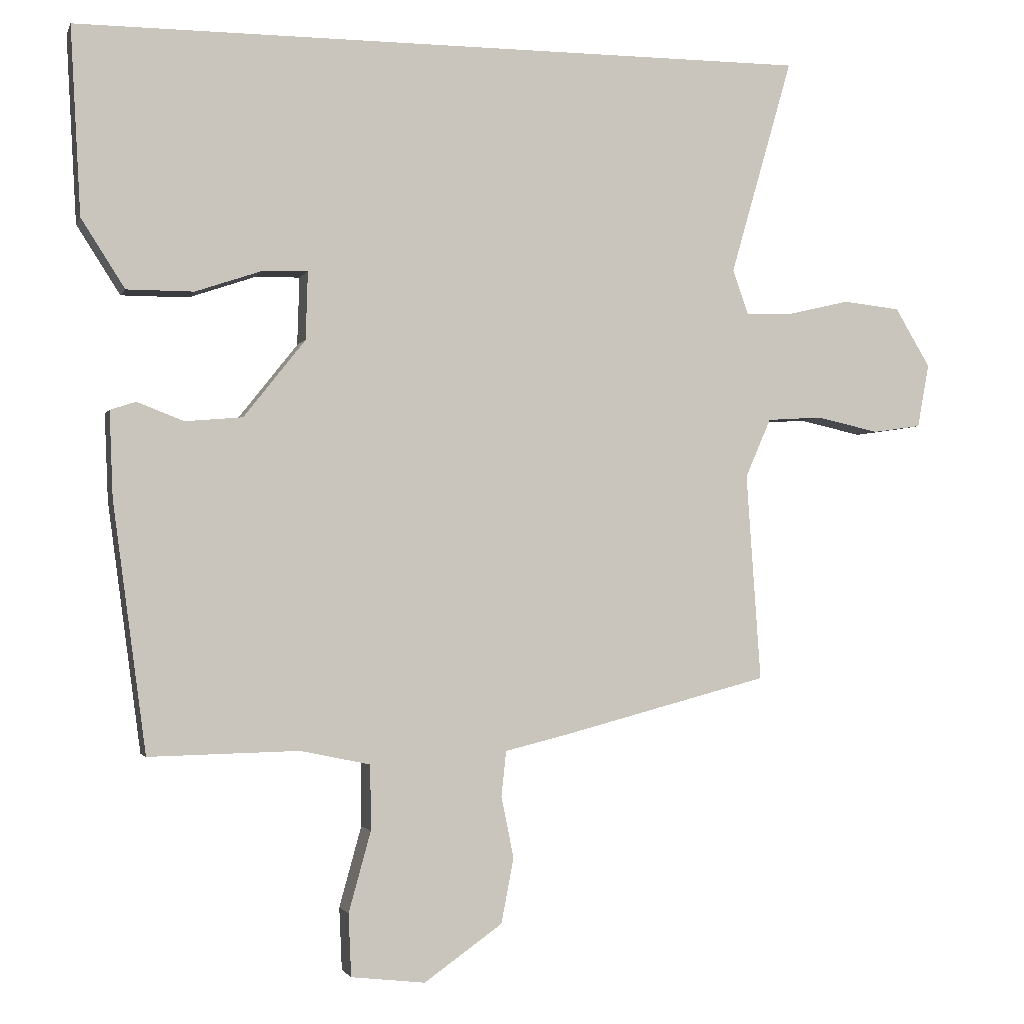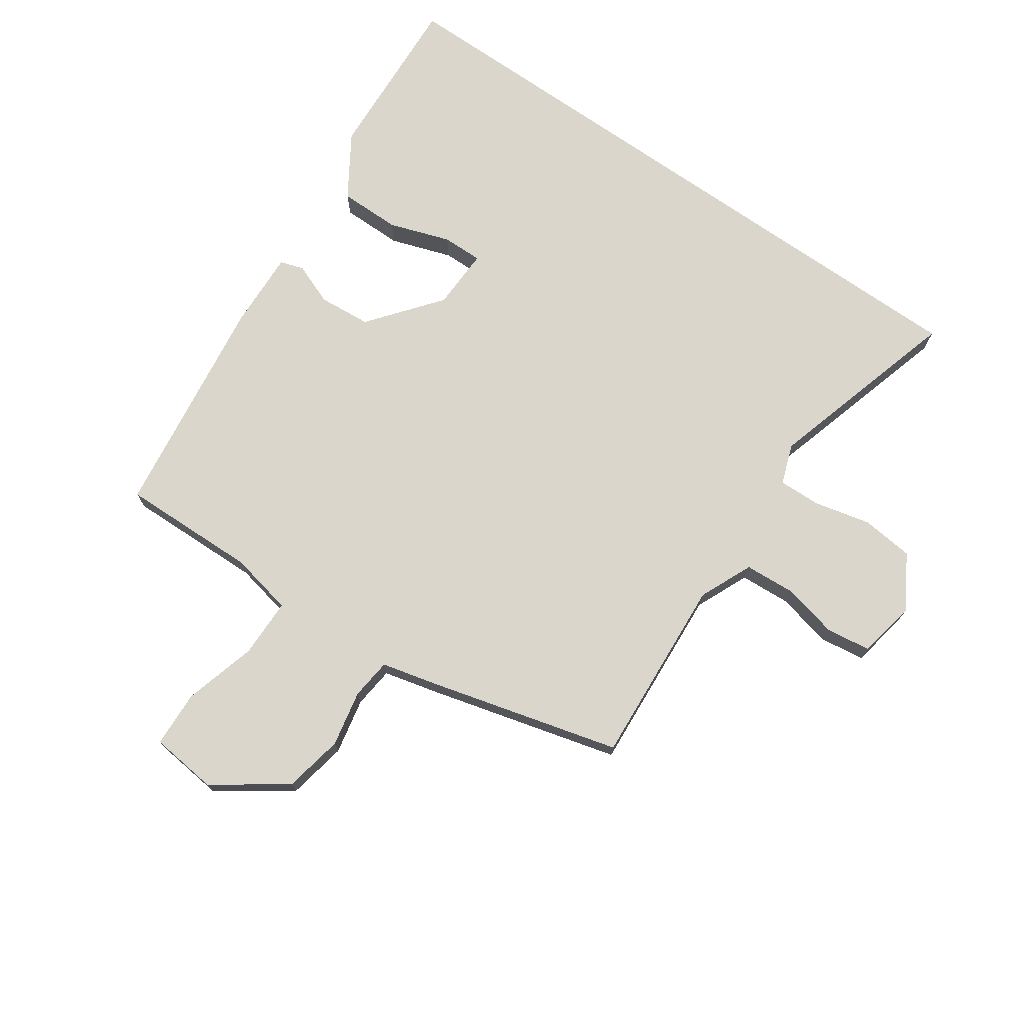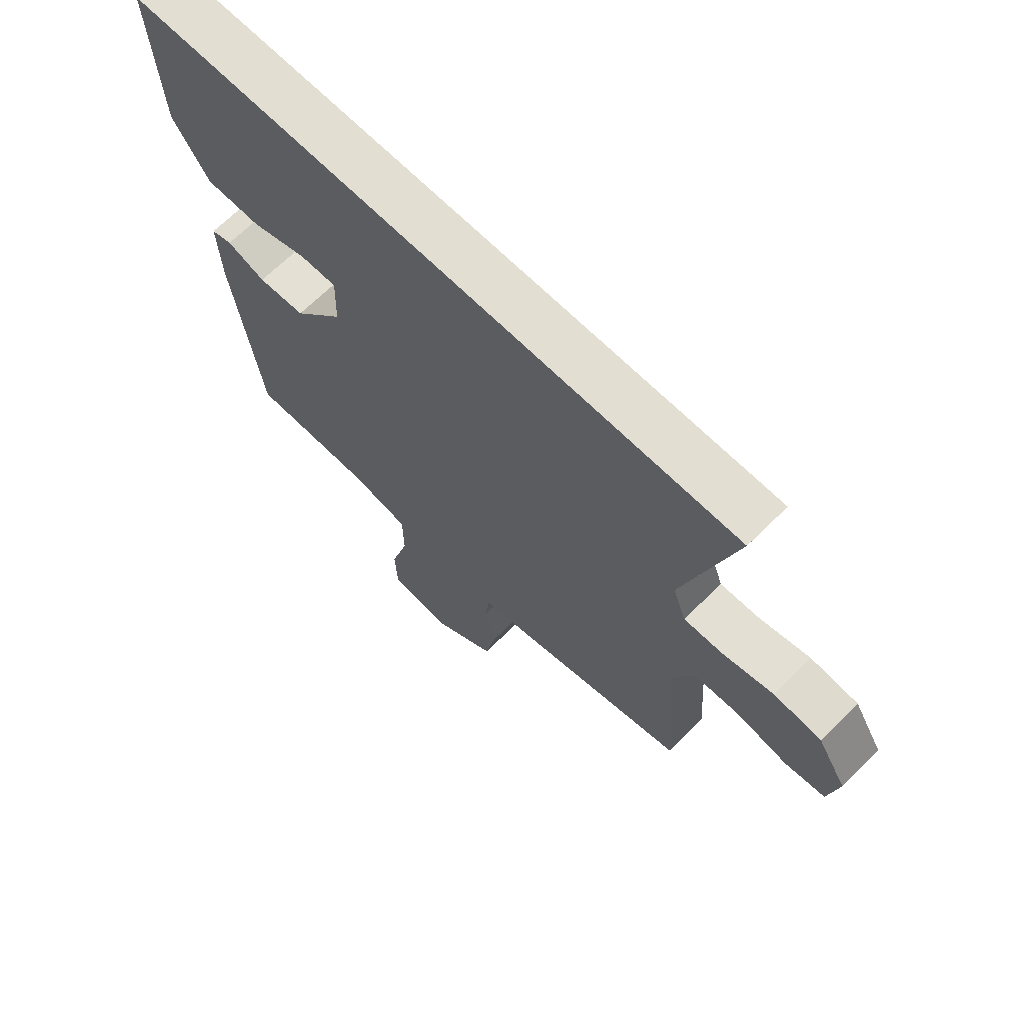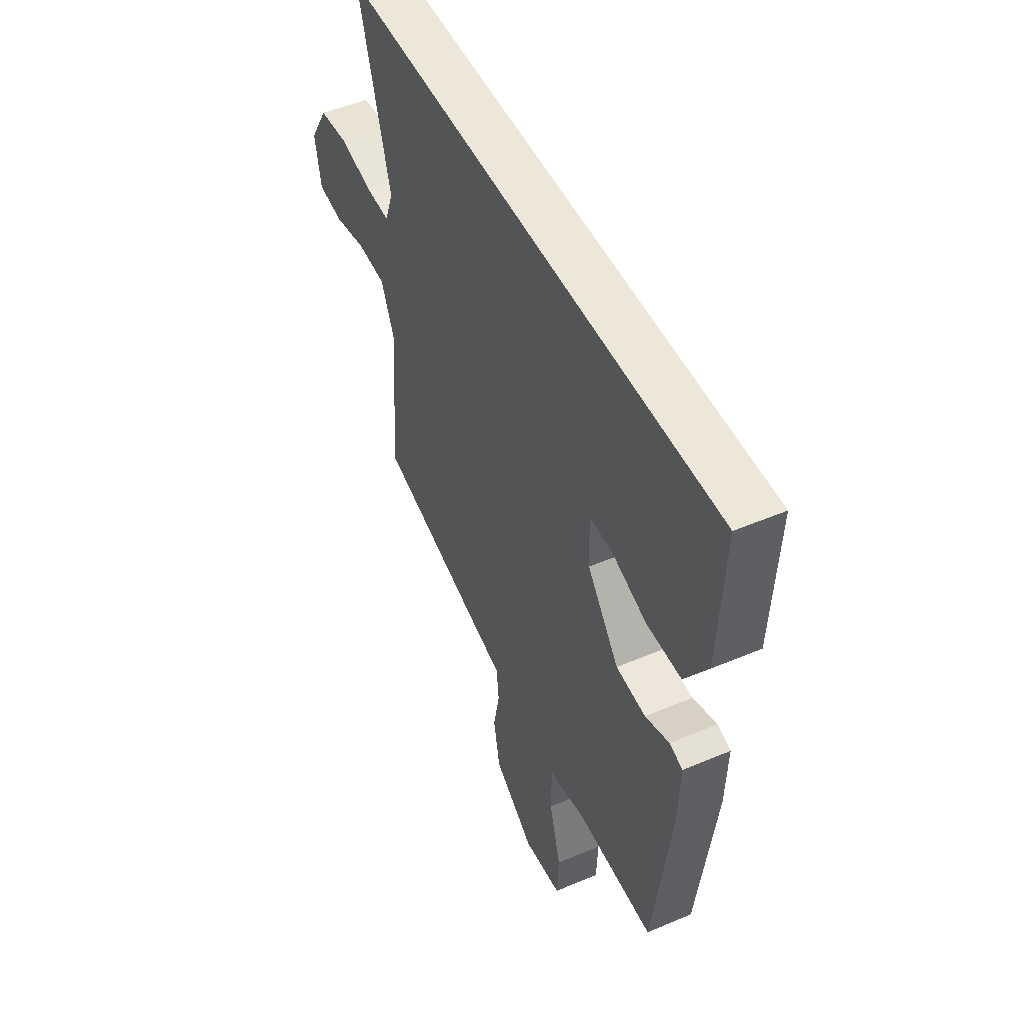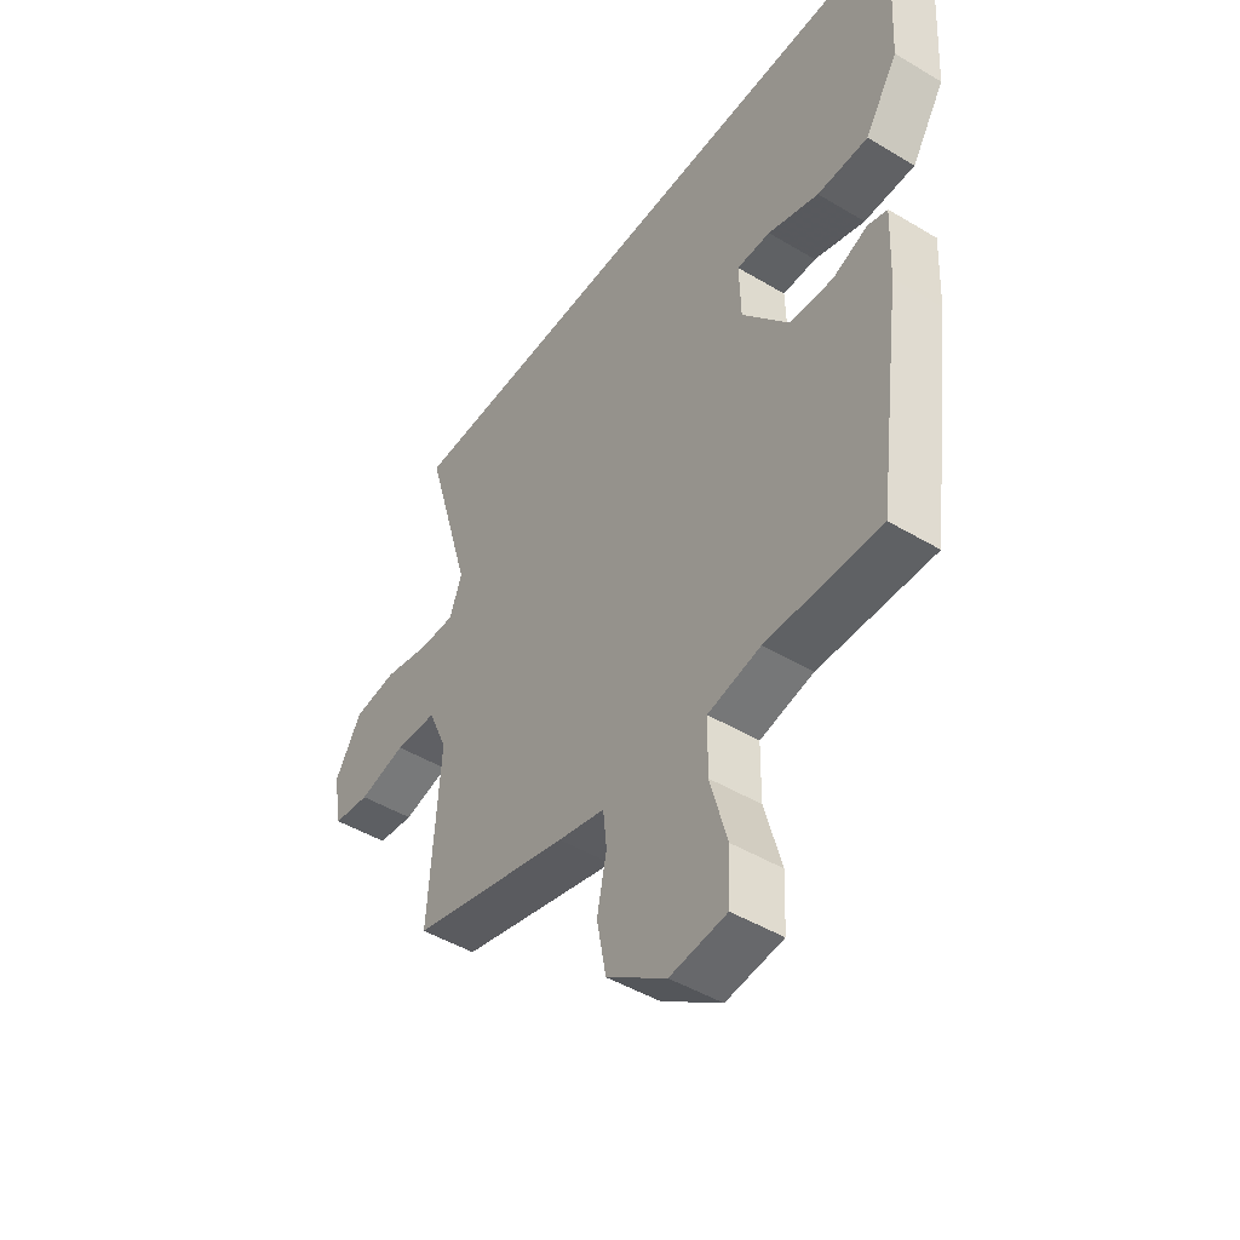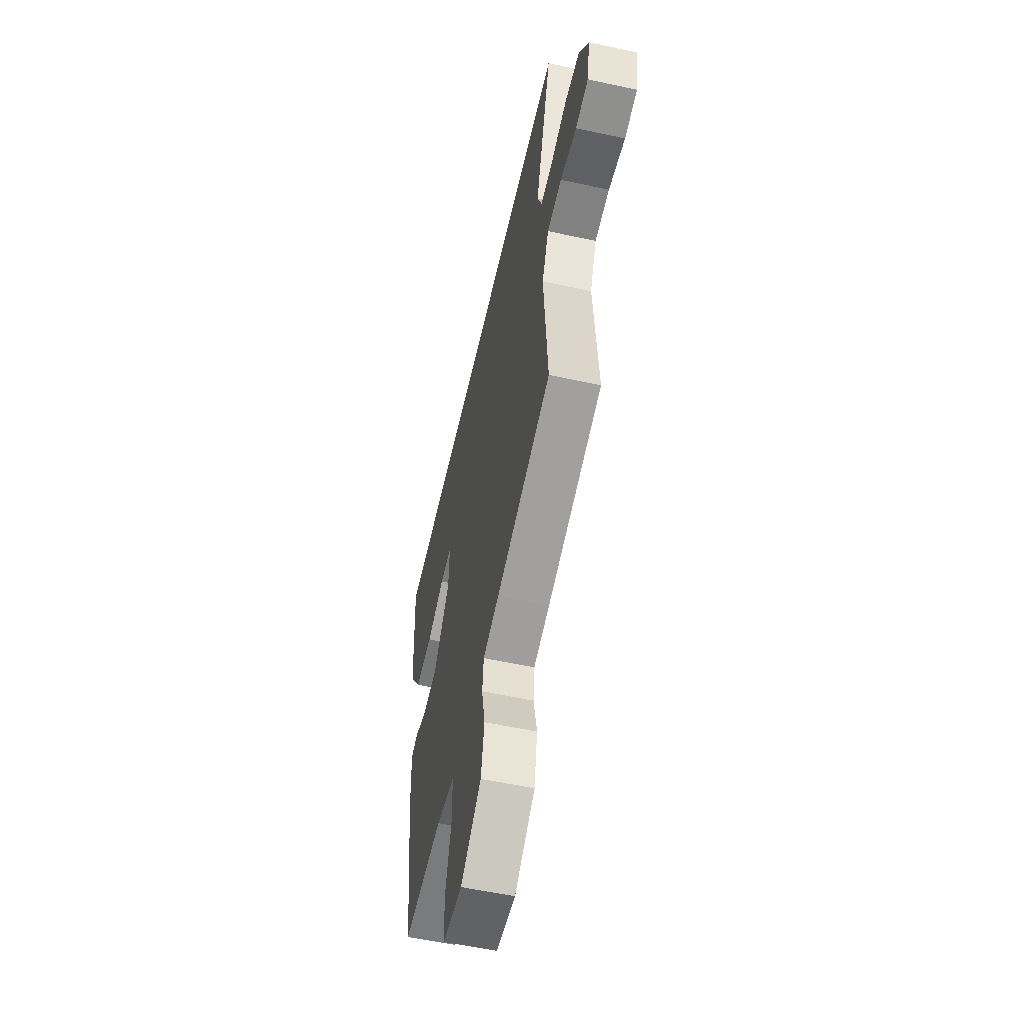
<metadata>
{"format":"obj","ext":"obj","renderer":"f3d","projection":"perspective","resolution":1024,"background":"white","views":[{"elev":-2.0,"azim":165.2,"up":"+Z"},{"elev":73.7,"azim":-145.2,"up":"+Y"},{"elev":67.4,"azim":-134.9,"up":"+Z"},{"elev":49.7,"azim":64.9,"up":"+Z"},{"elev":-46.9,"azim":55.8,"up":"+Z"},{"elev":-57.0,"azim":-102.7,"up":"+Z"}]}
</metadata>
<code>
v -0.505 0.07 -0.42
v -0.484 0.07 -0.12
v -0.521 0.07 -0.035
v -0.601 0.07 -0.03
v -0.691 0.07 -0.05
v -0.761 0.07 -0.04
v -0.778 0.07 0.052
v -0.727 0.07 0.137
v -0.644 0.07 0.146
v -0.555 0.07 0.125
v -0.487 0.07 0.123
v -0.464 0.07 0.187
v -0.554 0.07 0.5
v 0.514 0.07 0.5
v 0.499 0.07 0.229
v 0.436 0.07 0.13
v 0.339 0.07 0.13
v 0.242 0.07 0.163
v 0.178 0.07 0.164
v 0.181 0.07 0.066
v 0.27 0.07 -0.046
v 0.353 0.07 -0.053
v 0.42 0.07 -0.027
v 0.457 0.07 -0.039
v 0.452 0.07 -0.163
v 0.404 0.07 -0.522
v 0.187 0.07 -0.517
v 0.086 0.07 -0.538
v 0.085 0.07 -0.632
v 0.117 0.07 -0.748
v 0.113 0.07 -0.838
v 0.006 0.07 -0.85
v -0.107 0.07 -0.77
v -0.125 0.07 -0.676
v -0.107 0.07 -0.587
v -0.114 0.07 -0.522
v -0.203 0.07 -0.5
v -0.505 0 -0.42
v -0.484 0 -0.12
v -0.521 0 -0.035
v -0.601 0 -0.03
v -0.691 0 -0.05
v -0.761 0 -0.04
v -0.778 0 0.052
v -0.727 0 0.137
v -0.644 0 0.146
v -0.555 0 0.125
v -0.487 0 0.123
v -0.464 0 0.187
v -0.554 0 0.5
v 0.514 0 0.5
v 0.499 0 0.229
v 0.436 0 0.13
v 0.339 0 0.13
v 0.242 0 0.163
v 0.178 0 0.164
v 0.181 0 0.066
v 0.27 0 -0.046
v 0.353 0 -0.053
v 0.42 0 -0.027
v 0.457 0 -0.039
v 0.452 0 -0.163
v 0.404 0 -0.522
v 0.187 0 -0.517
v 0.086 0 -0.538
v 0.085 0 -0.632
v 0.117 0 -0.748
v 0.113 0 -0.838
v 0.006 0 -0.85
v -0.107 0 -0.77
v -0.125 0 -0.676
v -0.107 0 -0.587
v -0.114 0 -0.522
v -0.203 0 -0.5
f 36 37 1 2
f 32 33 34 35
f 32 35 36
f 29 30 31 32
f 28 29 32 36
f 27 28 36 2
f 22 23 24 25
f 21 22 25 26
f 20 21 26 27
f 15 16 17 18
f 15 18 19
f 12 13 14 15
f 11 12 15 19
f 7 8 9 10
f 7 10 11
f 4 5 6 7
f 3 4 7 11
f 11 19 20 27
f 2 3 11 27
f 39 38 74 73
f 72 71 70 69
f 73 72 69
f 69 68 67 66
f 73 69 66 65
f 39 73 65 64
f 62 61 60 59
f 63 62 59 58
f 64 63 58 57
f 55 54 53 52
f 56 55 52
f 52 51 50 49
f 56 52 49 48
f 47 46 45 44
f 48 47 44
f 44 43 42 41
f 48 44 41 40
f 64 57 56 48
f 64 48 40 39
f 1 38 39 2
f 2 39 40 3
f 3 40 41 4
f 4 41 42 5
f 5 42 43 6
f 6 43 44 7
f 7 44 45 8
f 8 45 46 9
f 9 46 47 10
f 10 47 48 11
f 11 48 49 12
f 12 49 50 13
f 13 50 51 14
f 14 51 52 15
f 15 52 53 16
f 16 53 54 17
f 17 54 55 18
f 18 55 56 19
f 19 56 57 20
f 20 57 58 21
f 21 58 59 22
f 22 59 60 23
f 23 60 61 24
f 24 61 62 25
f 25 62 63 26
f 26 63 64 27
f 27 64 65 28
f 28 65 66 29
f 29 66 67 30
f 30 67 68 31
f 31 68 69 32
f 32 69 70 33
f 33 70 71 34
f 34 71 72 35
f 35 72 73 36
f 36 73 74 37
f 37 74 38 1

</code>
